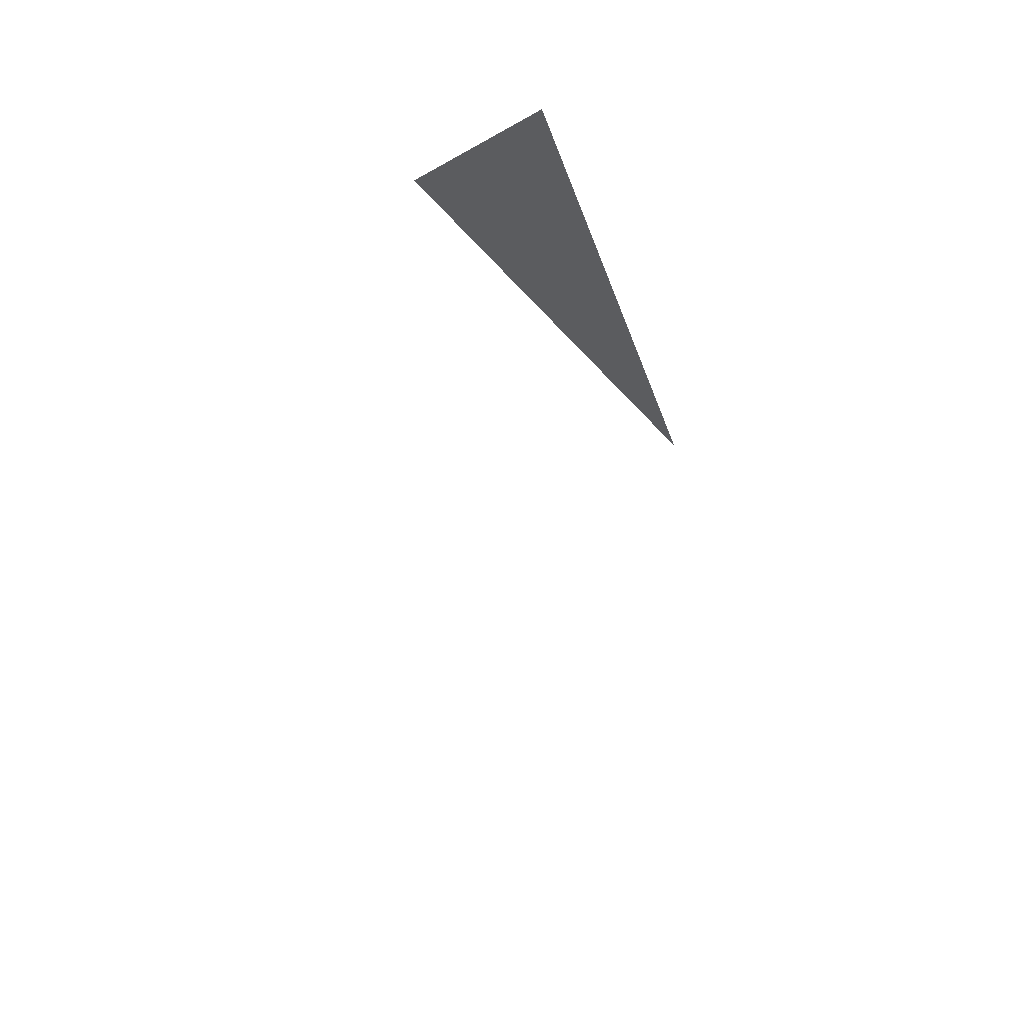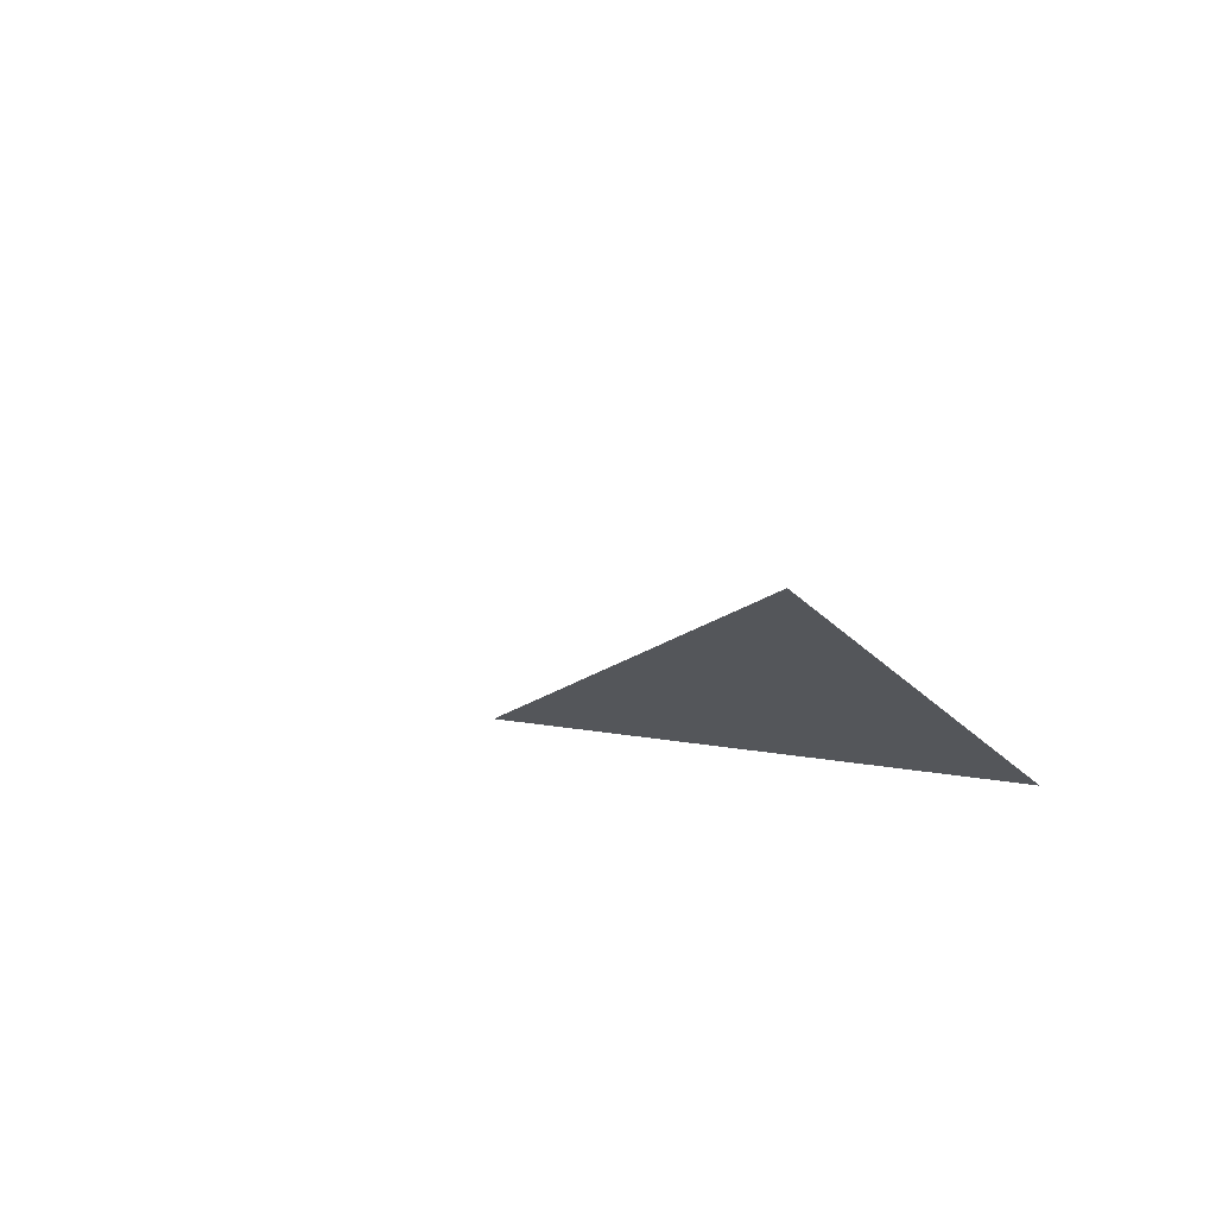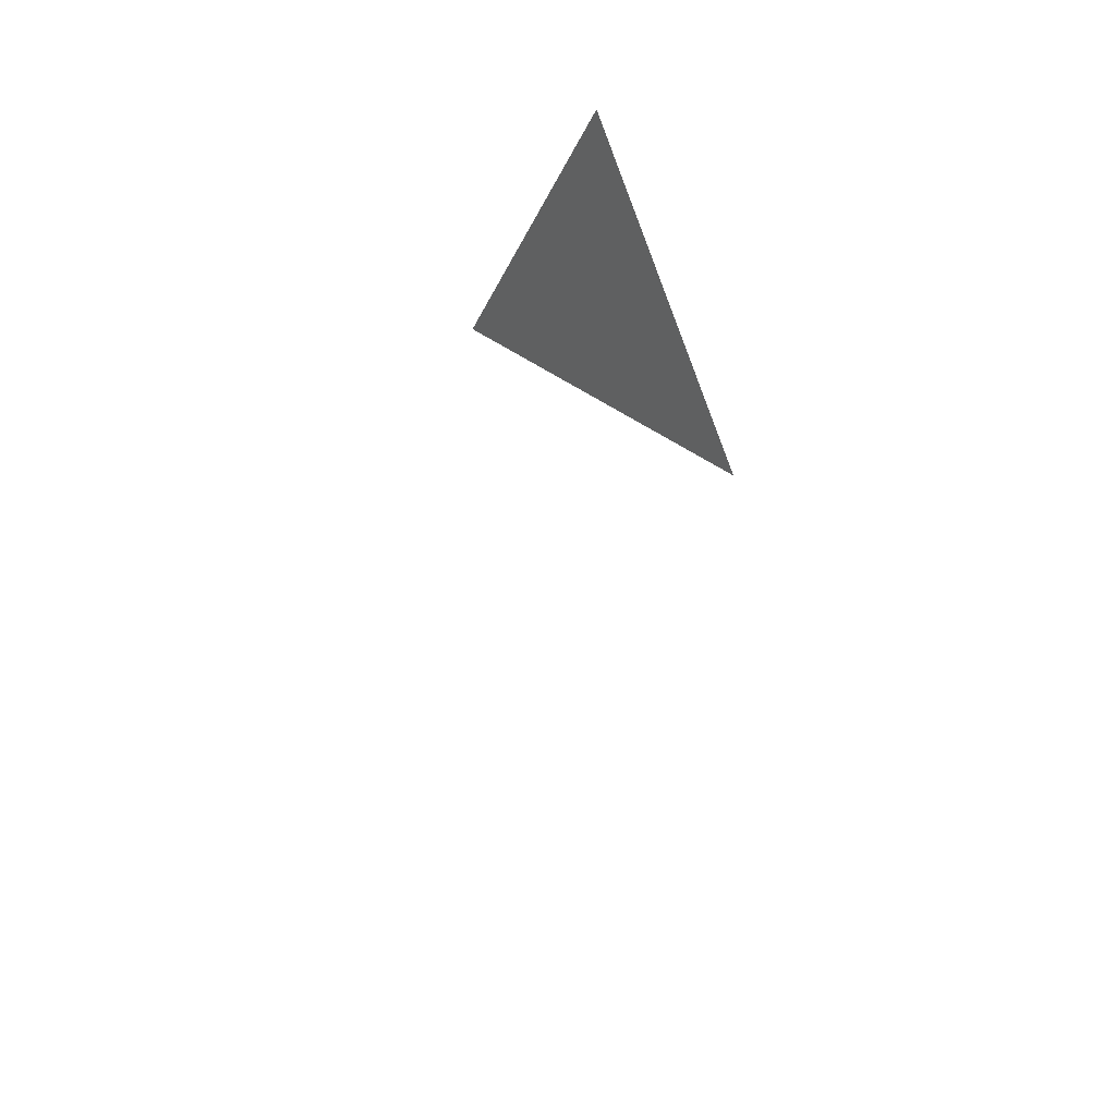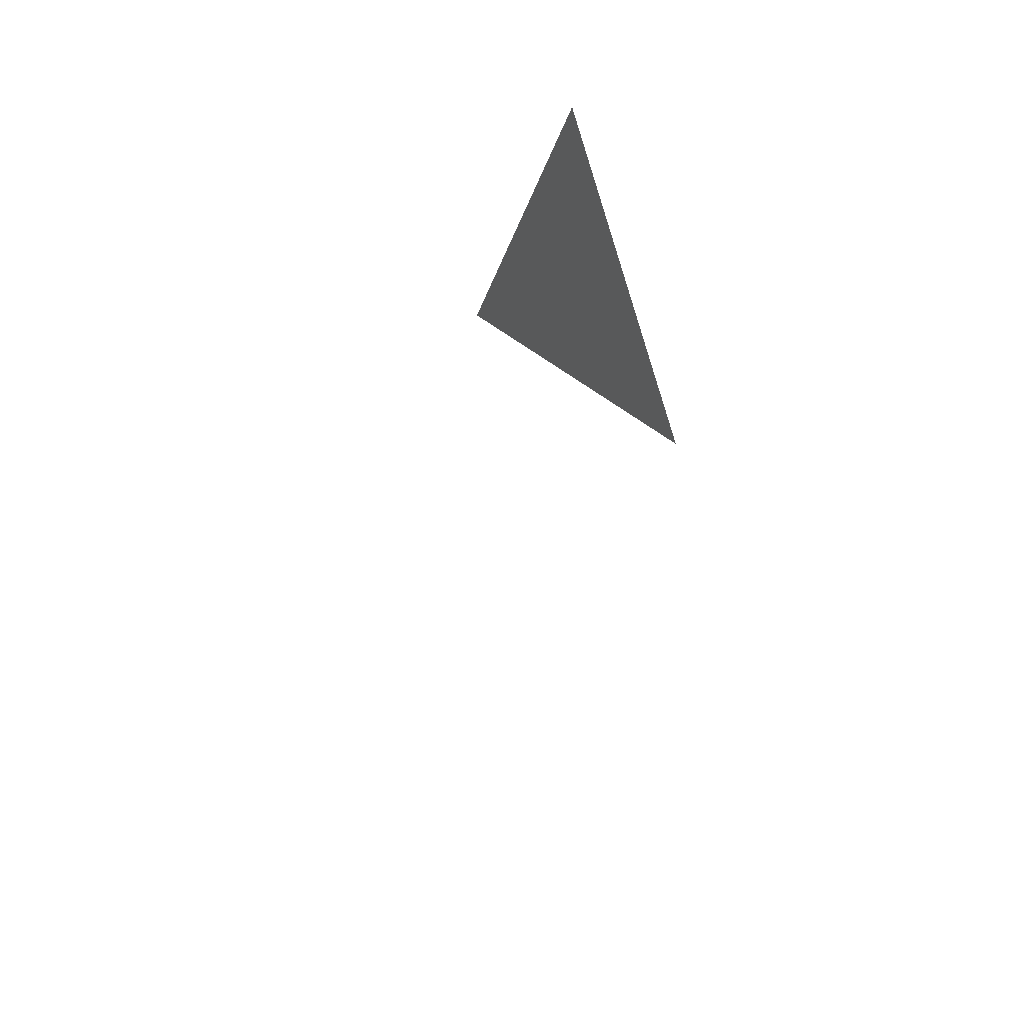
<metadata>
{"format":"obj","ext":"obj","renderer":"f3d","projection":"perspective","resolution":1024,"background":"white","views":[{"elev":56.5,"azim":-127.3,"up":"+Y"},{"elev":63.8,"azim":7.6,"up":"+Y"},{"elev":27.3,"azim":-125.0,"up":"+Y"},{"elev":24.2,"azim":-117.7,"up":"+Y"}]}
</metadata>
<code>
v 200 0 0
v 400 0 0
v 300 -200 0
v -300 -200 0
v 0 200 0
v -800 -800 0
v -800 -400 0
v -400 -400 0
v -400 -800 0
v -800 -800 -400
v -800 -400 -400
v -400 -400 -400
v -400 -800 -400
o linha1
l 1 2
o wireframe1
f 3 4 5
o cubo
l 6 7
l 7 8
l 8 9
l 9 6
l 10 11
l 11 12
l 12 13
l 13 10
l 6 10
l 7 11
l 9 13
l 8 12

</code>
